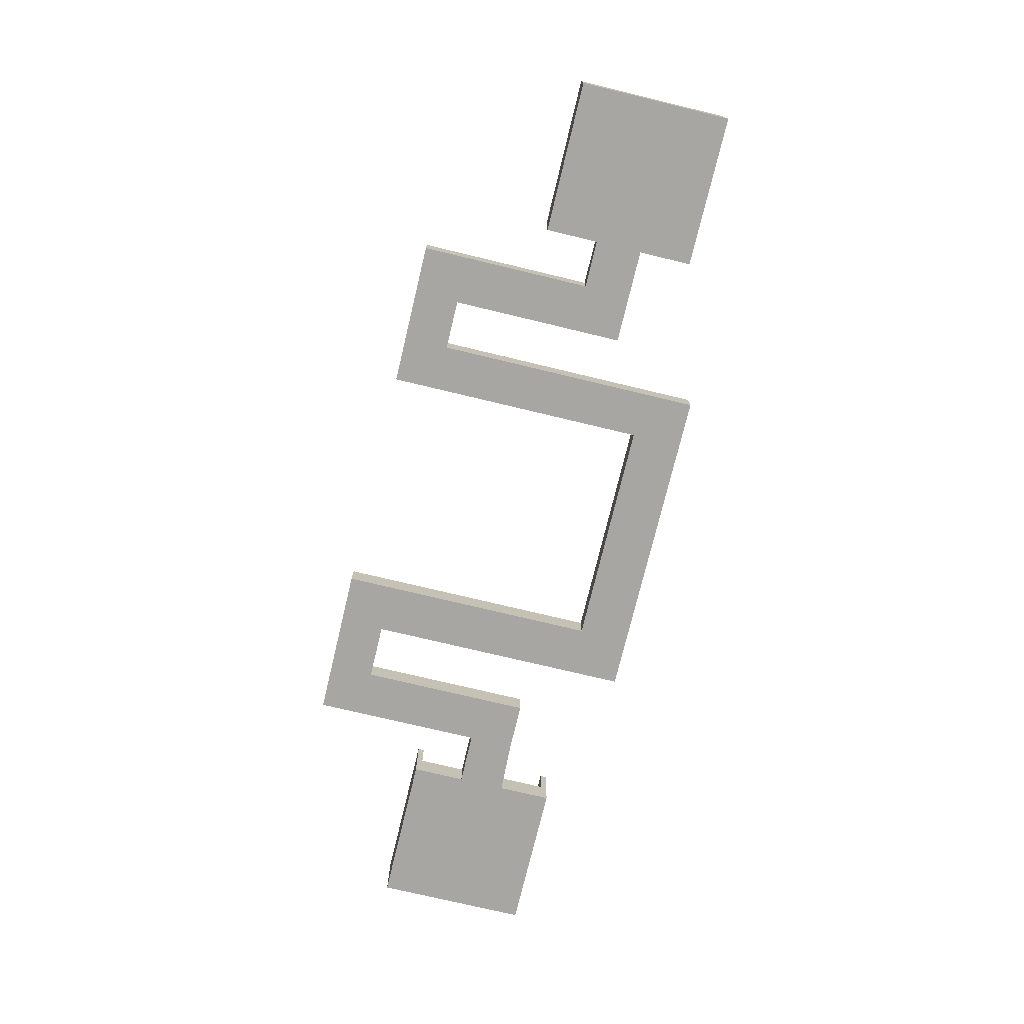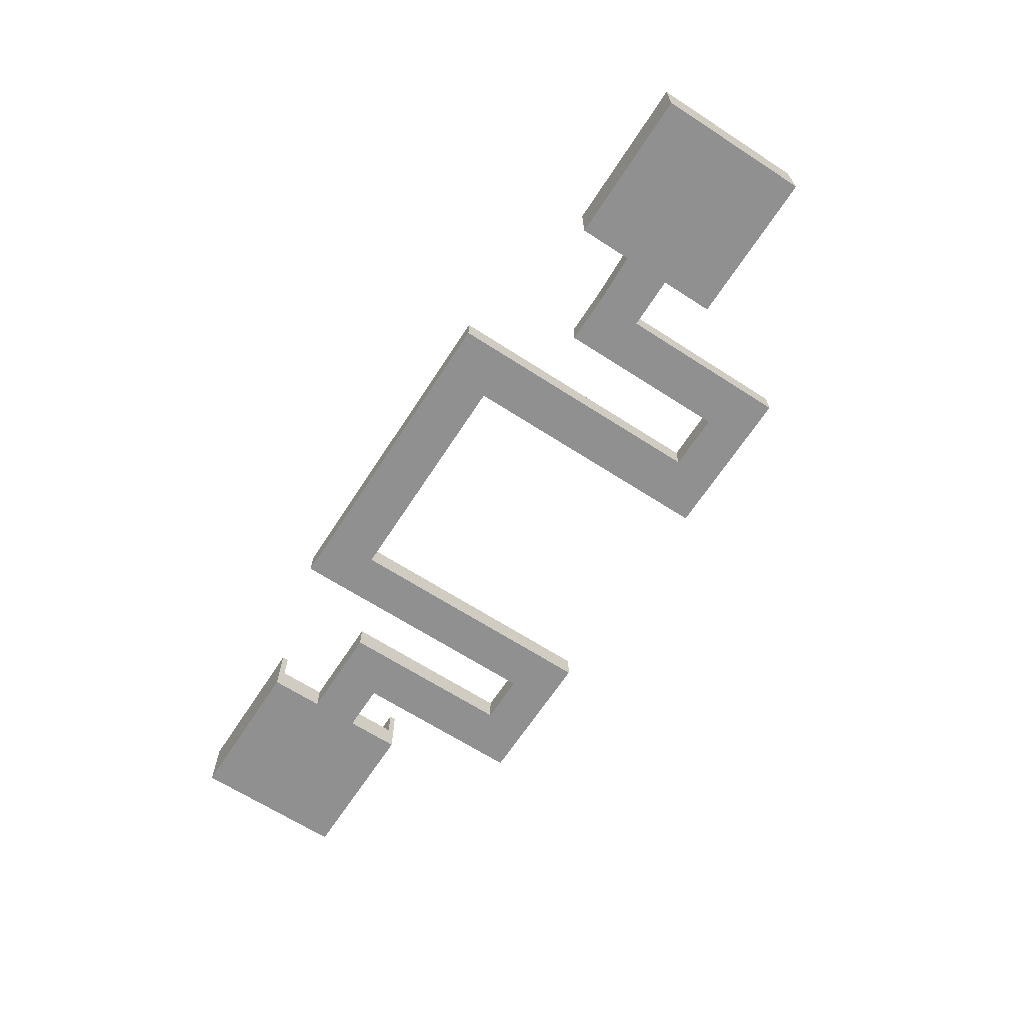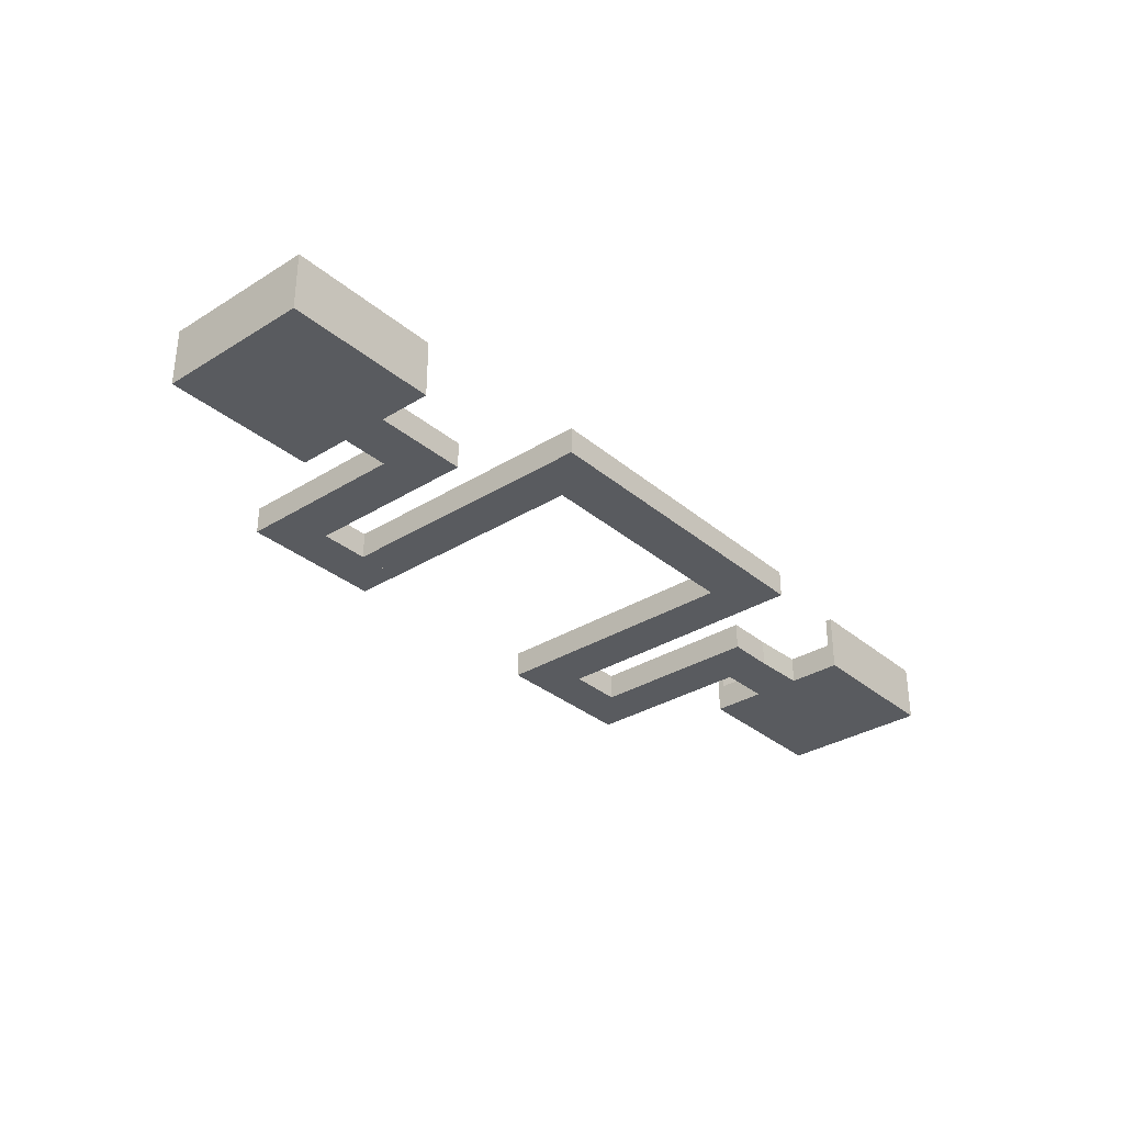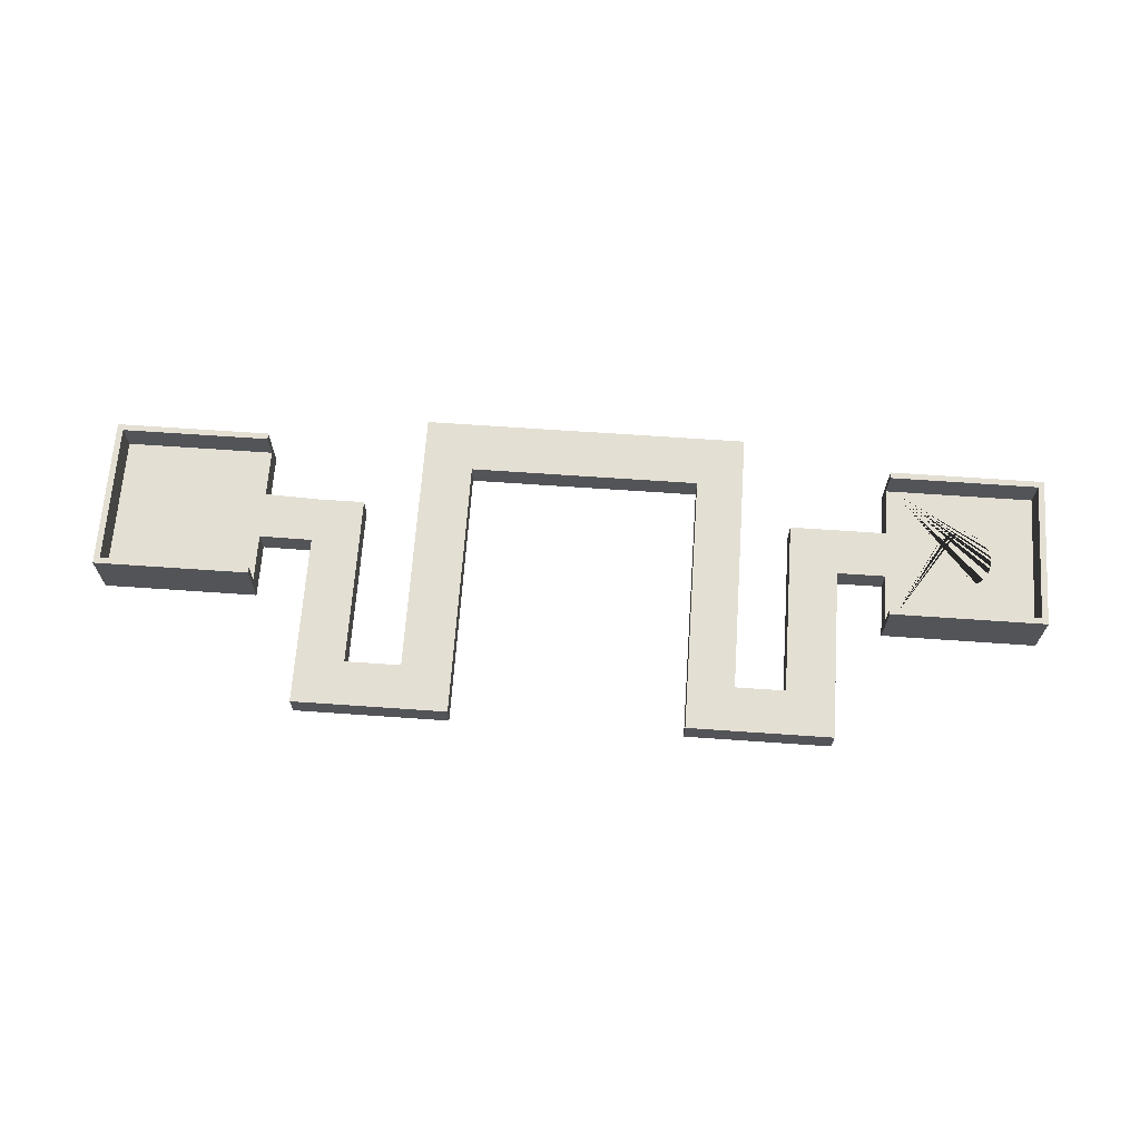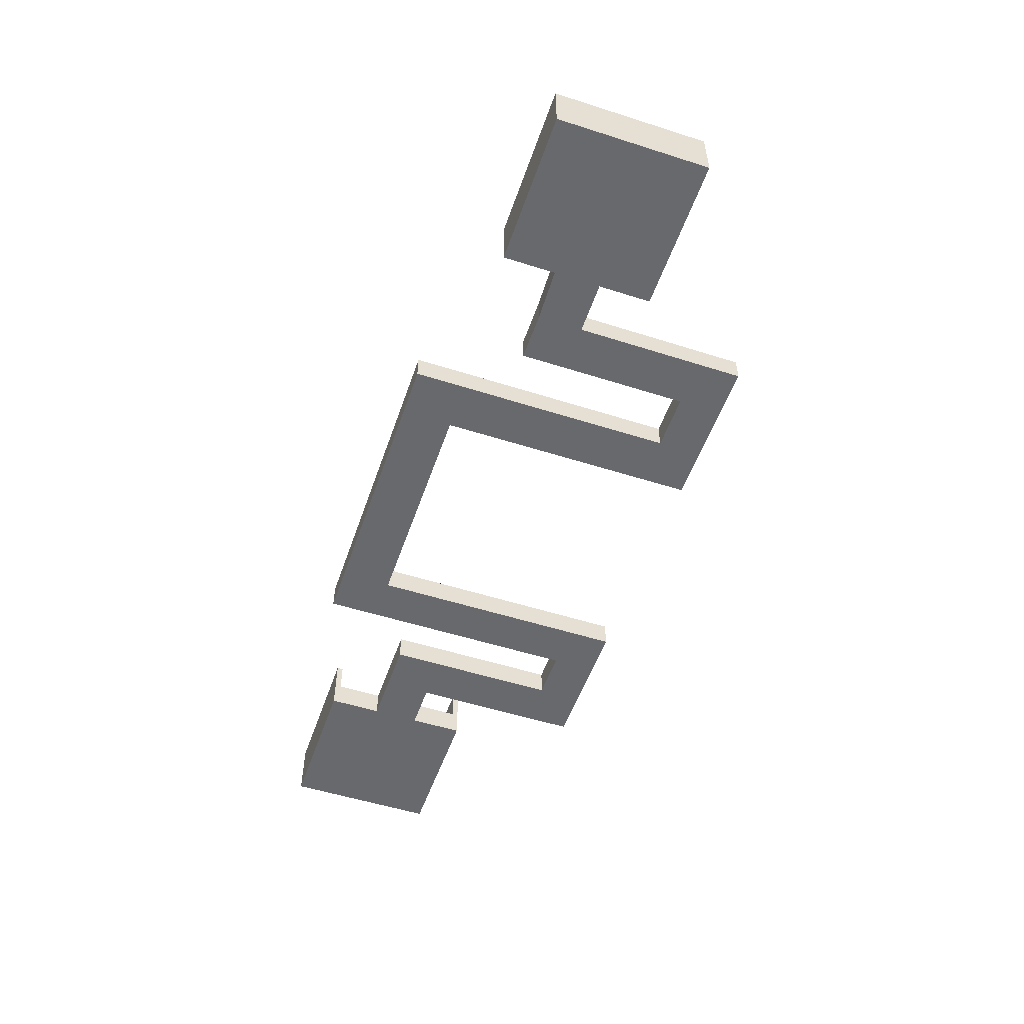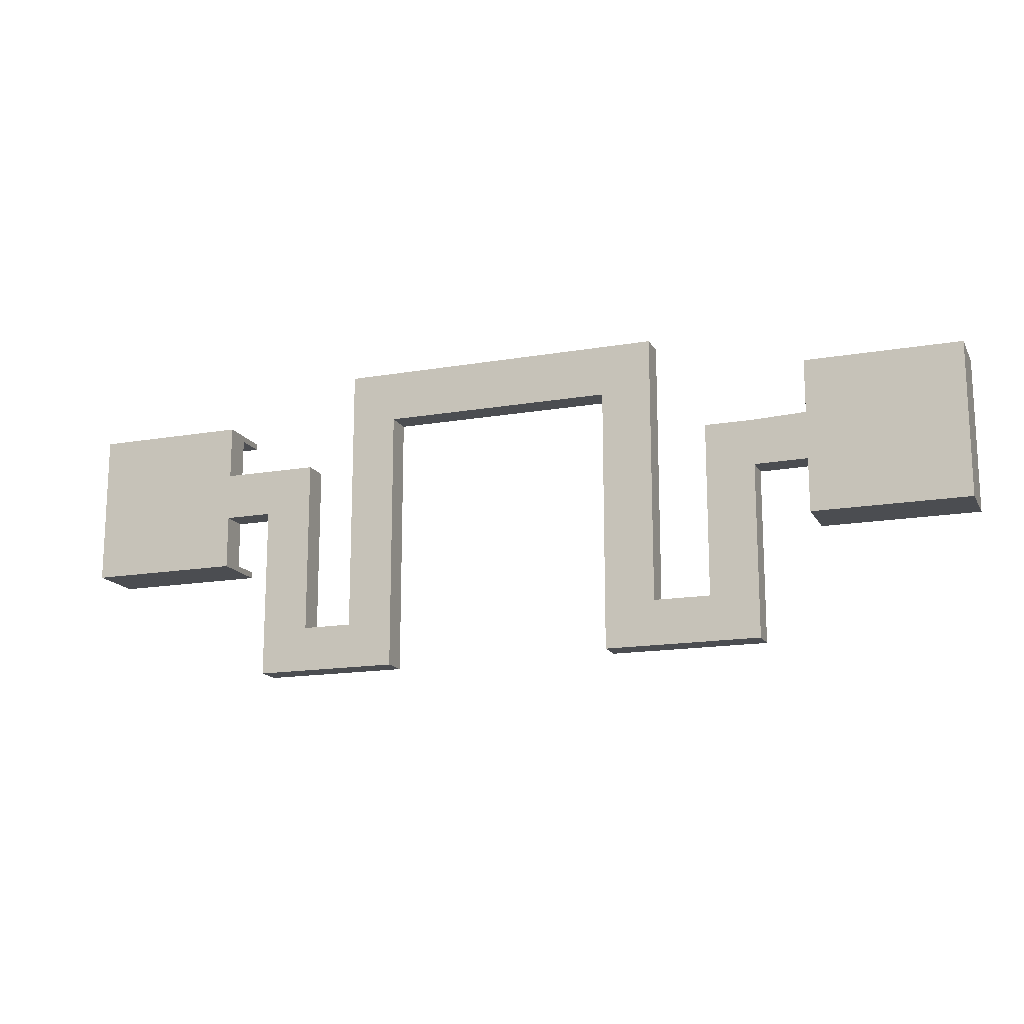
<metadata>
{"format":"obj","ext":"obj","renderer":"f3d","projection":"perspective","resolution":1024,"background":"white","views":[{"elev":-74.3,"azim":-103.5,"up":"+Y"},{"elev":-65.8,"azim":57.0,"up":"+Y"},{"elev":-32.4,"azim":-49.2,"up":"+Y"},{"elev":66.7,"azim":-176.0,"up":"+Y"},{"elev":-52.8,"azim":71.1,"up":"+Y"},{"elev":-15.7,"azim":20.1,"up":"+Z"}]}
</metadata>
<code>
o Cube
v -2.214 -0.11 0.1159
v -2.213 -0.11 0.1012
v -2.211 -0.11 0.0866
v -2.207 -0.11 0.07232
v -2.202 -0.11 0.05846
v -2.196 -0.11 0.04515
v -2.189 -0.11 0.03253
v -2.18 -0.11 0.0207
v -2.17 -0.11 0.009796
v -2.159 -0.11 -9e-05
v -2.147 -0.11 -0.008859
v -2.135 -0.11 -0.01643
v -2.121 -0.11 -0.02272
v -2.107 -0.11 -0.02768
v -2.093 -0.11 -0.03126
v -2.079 -0.11 -0.03342
v -2.064 -0.11 -0.03414
v -2.049 -0.11 -0.03342
v -2.035 -0.11 -0.03126
v -2.02 -0.11 -0.02768
v -2.006 -0.11 -0.02272
v -1.993 -0.11 -0.01643
v -1.98 -0.11 -0.008859
v -1.969 -0.11 -9e-05
v -1.958 -0.11 0.009796
v -1.948 -0.11 0.0207
v -1.939 -0.11 0.03253
v -1.932 -0.11 0.04515
v -1.925 -0.11 0.05846
v -1.92 -0.11 0.07232
v -1.917 -0.11 0.0866
v -1.915 -0.11 0.1012
v -1.914 -0.11 0.1159
v -1.915 -0.11 0.1306
v -1.917 -0.11 0.1451
v -1.92 -0.11 0.1594
v -1.925 -0.11 0.1733
v -1.932 -0.11 0.1866
v -1.939 -0.11 0.1992
v -1.948 -0.11 0.211
v -1.958 -0.11 0.2219
v -1.969 -0.11 0.2318
v -1.98 -0.11 0.2406
v -1.993 -0.11 0.2482
v -2.006 -0.11 0.2544
v -2.02 -0.11 0.2594
v -2.035 -0.11 0.263
v -2.049 -0.11 0.2651
v -2.064 -0.11 0.2659
v -2.079 -0.11 0.2651
v -2.093 -0.11 0.263
v -2.107 -0.11 0.2594
v -2.121 -0.11 0.2544
v -2.135 -0.11 0.2482
v -2.147 -0.11 0.2406
v -2.159 -0.11 0.2318
v -2.17 -0.11 0.2219
v -2.18 -0.11 0.211
v -2.189 -0.11 0.1992
v -2.196 -0.11 0.1866
v -2.202 -0.11 0.1733
v -2.207 -0.11 0.1594
v -2.211 -0.11 0.1451
v -2.213 -0.11 0.1306
v 1.643 0.15 -0.2521
v 1.611 -0.15 -0.2841
v 2.379 0.15 -0.2521
v 2.411 -0.15 -0.2841
v 1.643 0.15 0.4839
v 1.611 -0.15 0.5159
v 2.379 0.15 0.4839
v 2.411 -0.15 0.5159
v 2.411 0.15 -0.2841
v 2.411 0.15 0.5159
v 1.611 0.15 -0.2841
v 1.611 0.15 0.5159
v 2.379 -0.01 -0.2521
v 2.379 -0.01 0.4839
v 1.643 -0.01 -0.2521
v 1.643 -0.01 0.4839
v 1.611 0.15 -0.2521
v 1.611 0.15 0.4839
v 1.611 -0.01049 -0.2841
v 1.611 -0.01049 0.5159
v 1.611 -0.01049 0.4839
v 1.611 -0.01049 -0.2521
v 1.611 -0.01049 0.2385
v 1.611 -0.01049 -0.006805
v 1.611 -0.15 -0.006805
v 1.611 -0.15 0.2385
v -1.696 0.15 -0.2521
v -1.664 -0.15 -0.2841
v -2.432 0.15 -0.2521
v -2.464 -0.15 -0.2841
v -1.696 0.15 0.4839
v -1.664 -0.15 0.5159
v -2.432 0.15 0.4839
v -2.464 -0.15 0.5159
v -2.464 0.15 -0.2841
v -2.464 0.15 0.5159
v -1.664 0.15 -0.2841
v -1.664 0.15 0.5159
v -2.432 -0.01 -0.2521
v -2.432 -0.01 0.4839
v -1.696 -0.01 -0.2521
v -1.696 -0.01 0.4839
v -1.664 0.15 -0.2521
v -1.664 0.15 0.4839
v -1.664 -0.01049 -0.2841
v -1.664 -0.01049 0.5159
v -1.664 -0.01049 0.4839
v -1.664 -0.01049 -0.2521
v -1.664 -0.01049 0.2385
v -1.664 -0.01049 -0.006805
v -1.664 -0.15 -0.006805
v -1.664 -0.15 0.2385
v -2.079 -0.01 -0.03342
v -2.064 -0.01 -0.03414
v -2.049 -0.01 -0.03342
v -2.035 -0.01 -0.03126
v -2.093 -0.01 -0.03126
v -2.107 -0.01 -0.02768
v -2.147 -0.01 -0.008859
v -2.159 -0.01 -9e-05
v -2.121 -0.01 -0.02272
v -2.135 -0.01 -0.01643
v -2.02 -0.01 -0.02768
v -2.006 -0.01 -0.02272
v -1.993 -0.01 -0.01643
v -1.98 -0.01 -0.008859
v -2.213 -0.01 0.1012
v -2.211 -0.01 0.0866
v -2.207 -0.01 0.07232
v -2.196 -0.01 0.04515
v -2.202 -0.01 0.05846
v -2.189 -0.01 0.03253
v -2.18 -0.01 0.0207
v -2.17 -0.01 0.009796
v -1.969 -0.01 -9e-05
v -1.939 -0.01 0.03253
v -1.948 -0.01 0.0207
v -1.958 -0.01 0.009796
v -1.932 -0.01 0.04515
v -1.925 -0.01 0.05846
v -1.917 -0.01 0.0866
v -1.915 -0.01 0.1012
v -1.92 -0.01 0.07232
v -2.211 -0.01 0.1451
v -2.214 -0.01 0.1159
v -2.213 -0.01 0.1306
v -2.207 -0.01 0.1594
v -2.202 -0.01 0.1733
v -2.189 -0.01 0.1992
v -2.196 -0.01 0.1866
v -2.18 -0.01 0.211
v -1.939 -0.01 0.1992
v -1.948 -0.01 0.211
v -1.932 -0.01 0.1866
v -1.925 -0.01 0.1733
v -1.92 -0.01 0.1594
v -1.917 -0.01 0.1451
v -1.914 -0.01 0.1159
v -1.915 -0.01 0.1306
v -2.159 -0.01 0.2318
v -2.17 -0.01 0.2219
v -2.147 -0.01 0.2406
v -2.121 -0.01 0.2544
v -2.135 -0.01 0.2482
v -2.107 -0.01 0.2594
v -2.093 -0.01 0.263
v -2.079 -0.01 0.2651
v -2.049 -0.01 0.2651
v -2.064 -0.01 0.2659
v -2.02 -0.01 0.2594
v -2.006 -0.01 0.2544
v -2.035 -0.01 0.263
v -1.993 -0.01 0.2482
v -1.98 -0.01 0.2406
v -1.969 -0.01 0.2318
v -1.958 -0.01 0.2219
v -1.664 -0.01049 0.2385
v -1.664 -0.01049 -0.006805
v -1.664 -0.15 -0.006805
v -1.664 -0.15 0.2385
v -1.664 -0.01049 0.2385
v -1.664 -0.01049 -0.006805
v -1.664 -0.15 -0.006805
v -1.664 -0.15 0.2385
v -1.664 -0.01049 0.2385
v -1.664 -0.01049 -0.006805
v -1.664 -0.15 -0.006805
v -1.664 -0.15 0.2385
v -1.664 -0.01049 0.2385
v -1.664 -0.01049 -0.006805
v -1.664 -0.15 -0.006805
v -1.664 -0.15 0.2385
v -1.164 -0.01049 0.2385
v -1.164 -0.01049 -0.006805
v -1.164 -0.15 -0.006805
v -1.164 -0.15 0.2385
v -1.414 -0.01049 -0.006805
v -1.414 -0.15 -0.006805
v -1.164 -0.01049 -0.9068
v -1.164 -0.15 -0.9068
v -1.414 -0.15 -0.9068
v -1.414 -0.01049 -0.9068
v -1.164 -0.01049 -0.6732
v -1.164 -0.15 -0.6732
v -0.6638 -0.01049 -0.9068
v -0.6638 -0.15 -0.9068
v -0.6638 -0.15 -0.6732
v -0.6638 -0.01049 -0.6732
v -0.9048 -0.01049 -0.6732
v -0.9048 -0.15 -0.6732
v -0.6638 -0.01049 0.7268
v -0.6638 -0.15 0.7268
v -0.9048 -0.15 0.7268
v -0.9048 -0.01049 0.7268
v -0.6638 -0.01049 0.4613
v -0.6638 -0.15 0.4613
v 0.5362 -0.01049 0.7268
v 0.5362 -0.15 0.7268
v 0.5362 -0.01049 0.4613
v 0.5362 -0.15 0.4613
v 0.7964 -0.01049 0.7268
v 0.7964 -0.15 0.7268
v 0.7964 -0.01049 0.4613
v 0.7964 -0.15 0.4613
v 0.5362 -0.01048 -0.9054
v 0.5362 -0.15 -0.9054
v 0.7964 -0.01048 -0.9054
v 0.7964 -0.15 -0.9054
v 0.7964 -0.15 -0.6721
v 0.7964 -0.01048 -0.6721
v 1.338 -0.01048 -0.9054
v 1.338 -0.15 -0.9054
v 1.338 -0.01048 -0.6721
v 1.338 -0.15 -0.6721
v 1.065 -0.15 -0.6721
v 1.065 -0.01048 -0.6721
v 1.338 -0.01048 -0.6721
v 1.338 -0.15 -0.6721
v 1.087 -0.15 -0.6721
v 1.087 -0.01048 -0.6721
v 1.338 -0.01048 0.2279
v 1.338 -0.15 0.2279
v 1.087 -0.15 0.2279
v 1.087 -0.01048 0.2279
v 1.338 -0.01048 -0.008886
v 1.338 -0.15 -0.008886
f 1 2 131 149
f 2 3 132 131
f 3 4 133 132
f 4 5 135 133
f 5 6 134 135
f 6 7 136 134
f 7 8 137 136
f 8 9 138 137
f 9 10 124 138
f 10 11 123 124
f 11 12 126 123
f 12 13 125 126
f 13 14 122 125
f 14 15 121 122
f 15 16 117 121
f 16 17 118 117
f 17 18 119 118
f 18 19 120 119
f 19 20 127 120
f 20 21 128 127
f 21 22 129 128
f 22 23 130 129
f 23 24 139 130
f 24 25 142 139
f 25 26 141 142
f 26 27 140 141
f 27 28 143 140
f 28 29 144 143
f 29 30 147 144
f 30 31 145 147
f 31 32 146 145
f 32 33 162 146
f 33 34 163 162
f 34 35 161 163
f 35 36 160 161
f 36 37 159 160
f 37 38 158 159
f 38 39 156 158
f 39 40 157 156
f 40 41 180 157
f 41 42 179 180
f 42 43 178 179
f 43 44 177 178
f 44 45 175 177
f 45 46 174 175
f 46 47 176 174
f 47 48 172 176
f 48 49 173 172
f 49 50 171 173
f 50 51 170 171
f 51 52 169 170
f 52 53 167 169
f 53 54 168 167
f 54 55 166 168
f 55 56 164 166
f 56 57 165 164
f 57 58 155 165
f 58 59 153 155
f 59 60 154 153
f 60 61 152 154
f 61 62 151 152
f 62 63 148 151
f 63 64 150 148
f 64 1 149 150
f 1 64 63 62 61 60 59 58 57 56 55 54 53 52 51 50 49 48 47 46 45 44 43 42 41 40 39 38 37 36 35 34 33 32 31 30 29 28 27 26 25 24 23 22 21 20 19 18 17 16 15 14 13 12 11 10 9 8 7 6 5 4 3 2
f 68 73 74 72
f 72 74 76 84 70
f 70 90 89 66 68 72
f 66 83 75 73 68
f 70 84 85 87 90
f 67 71 74 73
f 65 67 73 75
f 71 69 76 74
f 69 82 76
f 79 80 78 77
f 67 65 79 77
f 69 71 78 80
f 71 67 77 78
f 81 86 79 65
f 81 65 75
f 85 82 69 80
f 83 86 81 75
f 82 85 84 76
f 86 88 87 85 80 79
f 89 88 86 83 66
f 94 98 100 99
f 98 96 110 102 100
f 96 98 94 92 115 116
f 92 94 99 101 109
f 96 116 113 111 110
f 93 99 100 97
f 91 101 99 93
f 97 100 102 95
f 95 102 108
f 105 103 118 119 120 127 128 129 130 139 142 141 140 143 144 147 145 146 162 163 161 160 159 158 156 157 180 179 178 177 175 174 176 172 173 106
f 93 103 105 91
f 95 106 104 97
f 97 104 103 93
f 107 91 105 112
f 107 101 91
f 111 106 95 108
f 109 101 107 112
f 108 102 110 111
f 112 105 106 111 113 114
f 115 92 109 112 114
f 113 116 184 181
f 246 250 89 90
f 106 173 171 170 169 167 168 166 164 165 155 153 154 152 151 148 150 149 131 132 133 135 134 136 137 138 124 123 126 125 122 121 117 118 103 104
f 184 183 187 188
f 115 114 182 183
f 114 113 181 182
f 116 115 183 184
f 185 188 192 189
f 182 181 185 186
f 181 184 188 185
f 183 182 186 187
f 192 191 195 196
f 187 186 190 191
f 188 187 191 192
f 186 185 189 190
f 196 195 202 199 200
f 190 189 193 194
f 189 192 196 193
f 191 190 194 195
f 197 200 199 198
f 194 193 197 198 201
f 193 196 200 197
f 195 194 201 202
f 205 206 203 204
f 198 199 208 207
f 202 201 206 205
f 201 198 207 203 206
f 199 202 205 204 208
f 212 211 210 209
f 207 208 214 213
f 203 207 213 212 209
f 208 204 210 211 214
f 204 203 209 210
f 218 217 216 215
f 211 212 219 220
f 213 214 217 218
f 212 213 218 215 219
f 214 211 220 216 217
f 224 223 229 230
f 220 219 223 224
f 219 215 221 223
f 215 216 222 221
f 216 220 224 222
f 228 227 225 226
f 223 221 225 227
f 222 224 228 226
f 221 222 226 225
f 230 229 231 232
f 223 227 234 231 229
f 228 224 230 232 233
f 227 228 233 234
f 237 238 236 235
f 234 233 239 240
f 233 232 236 238 239
f 231 234 240 237 235
f 232 231 235 236
f 241 244 248 245 249
f 240 239 243 244
f 239 238 242 243
f 237 240 244 241
f 238 237 241 242
f 248 247 246 245
f 242 241 249 250
f 244 243 247 248
f 243 242 250 246 247
f 250 249 88 89
f 245 246 90 87
f 249 245 87 88

</code>
